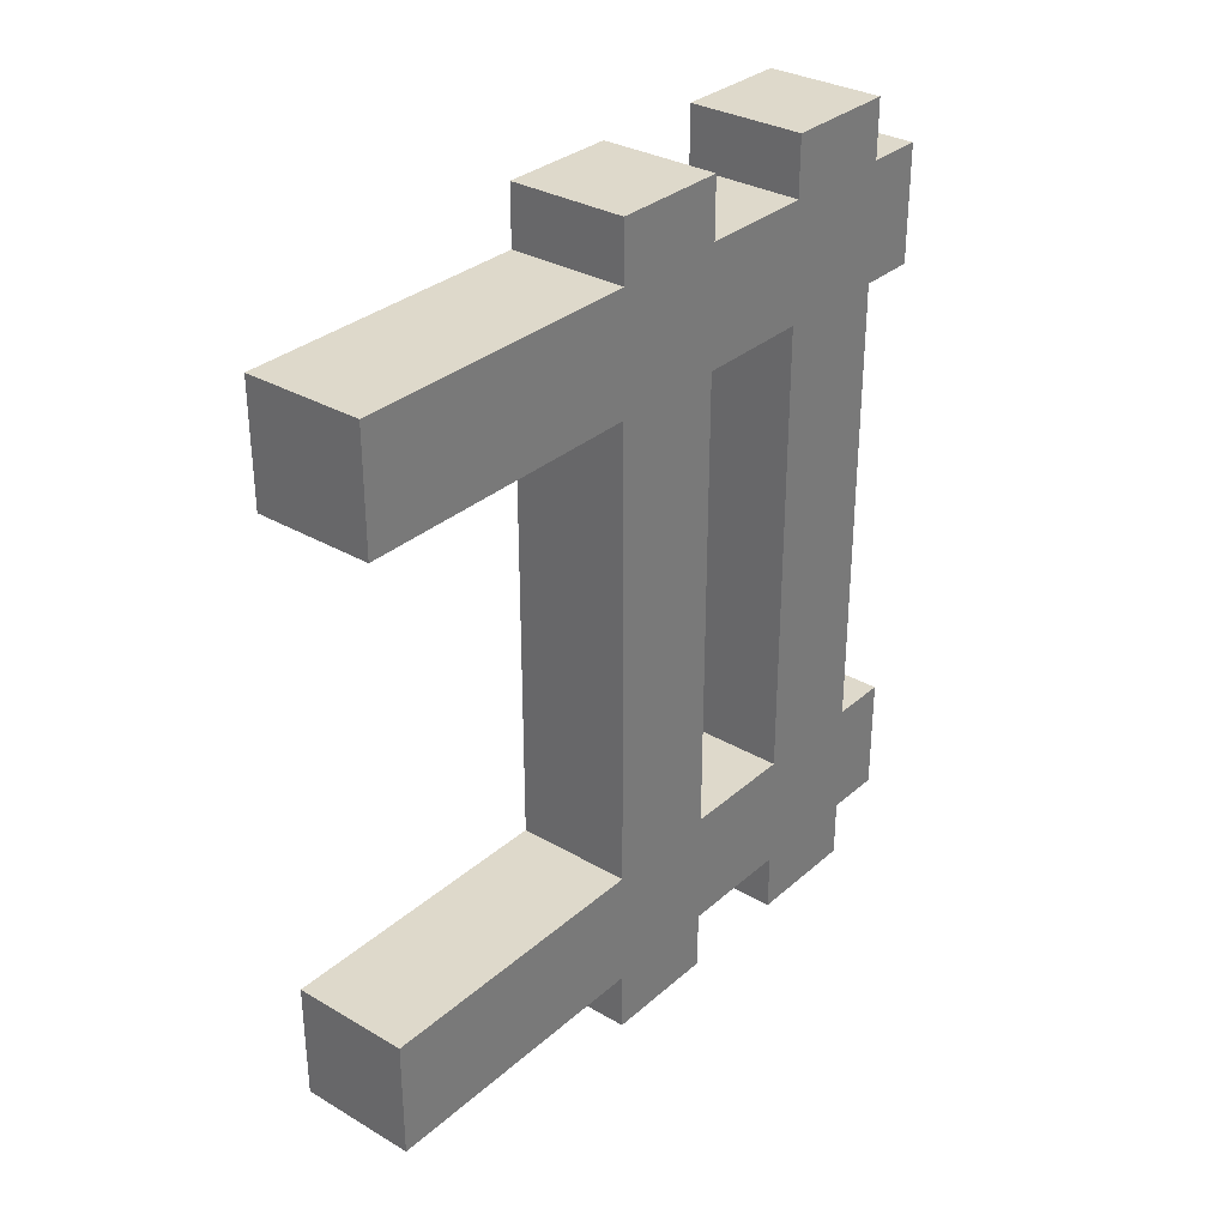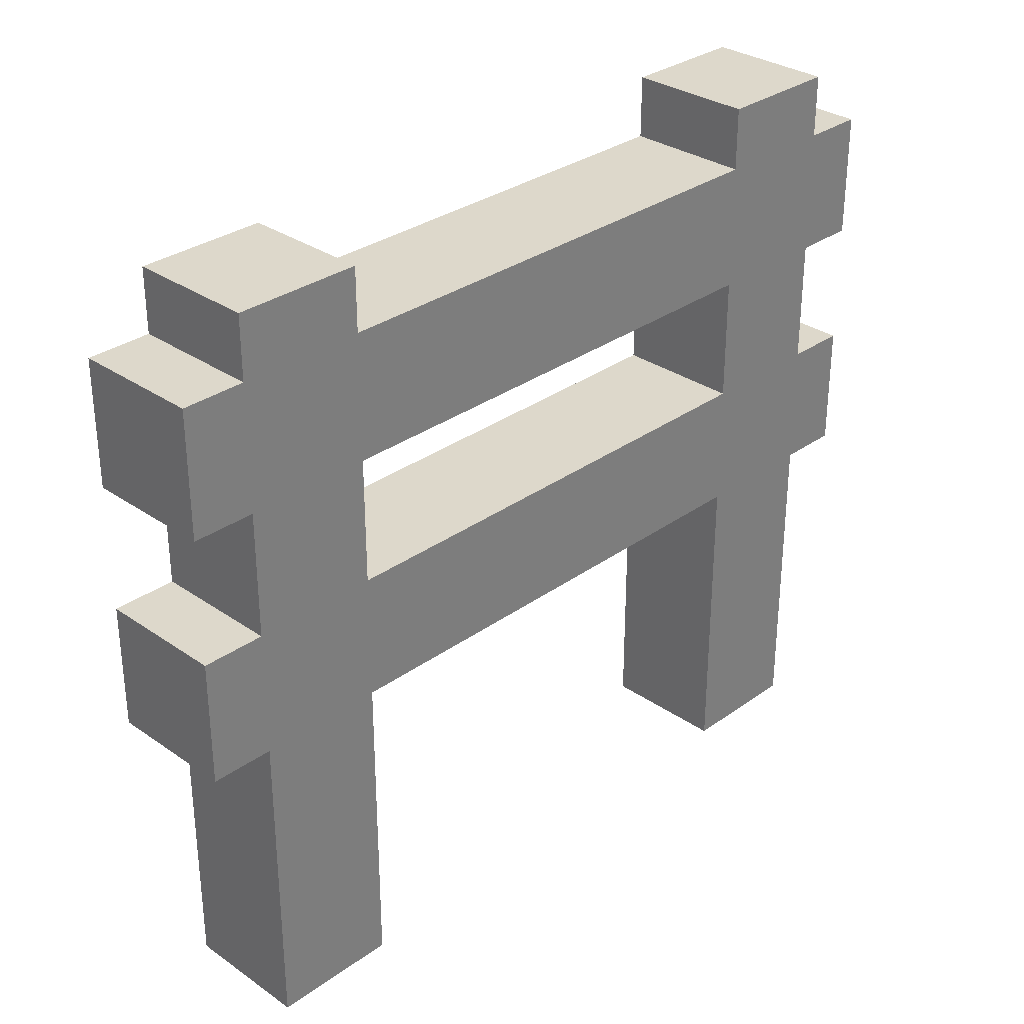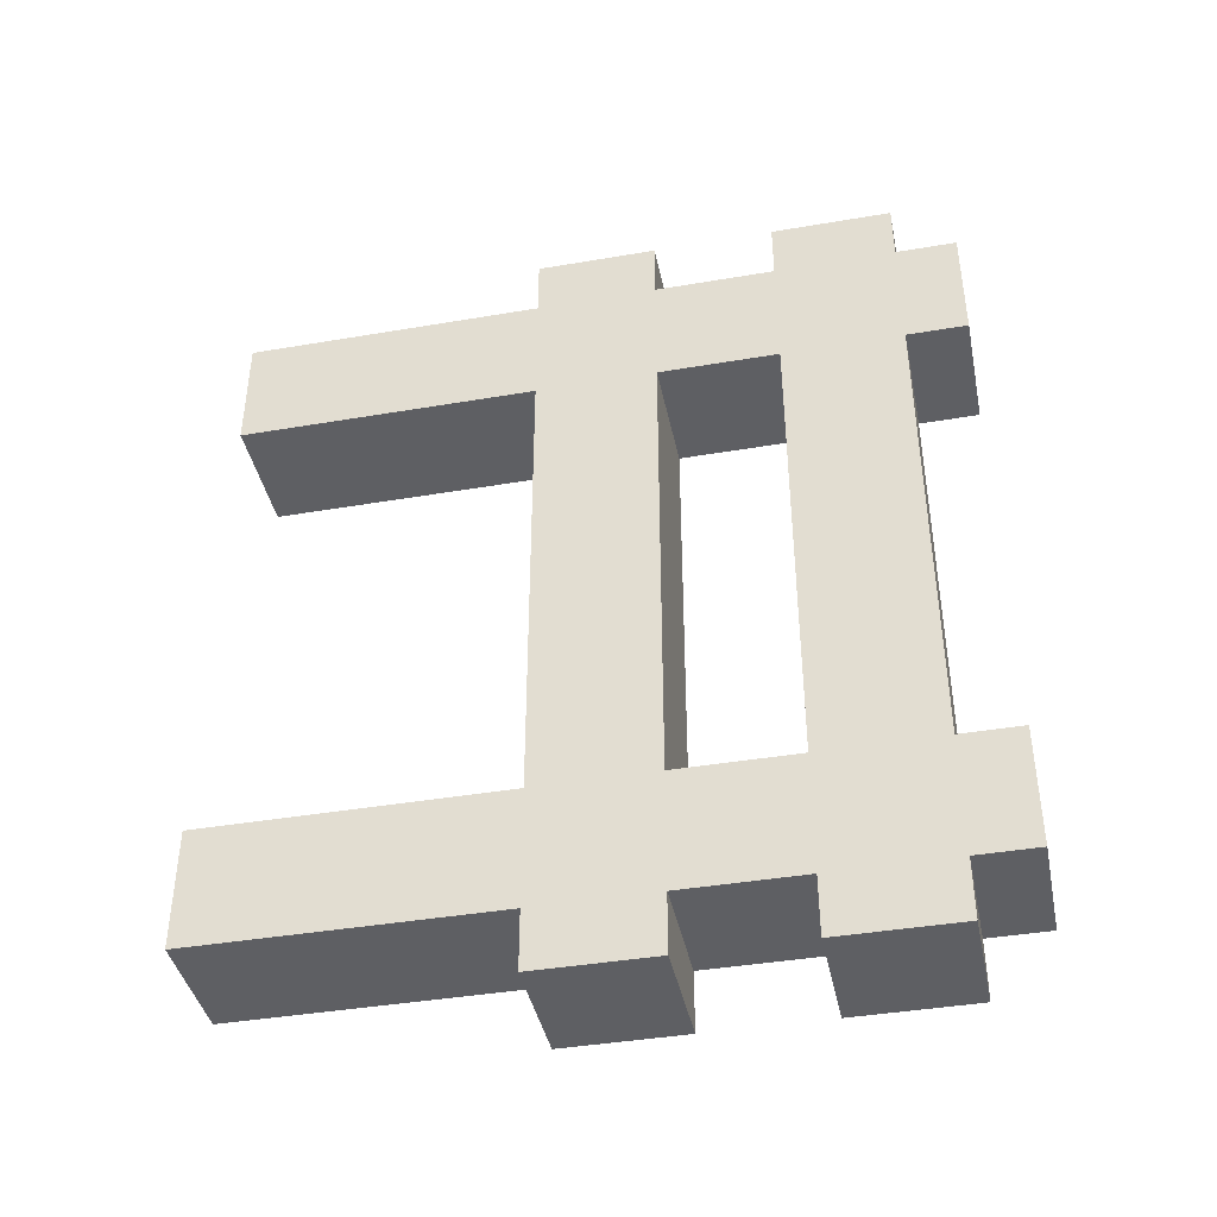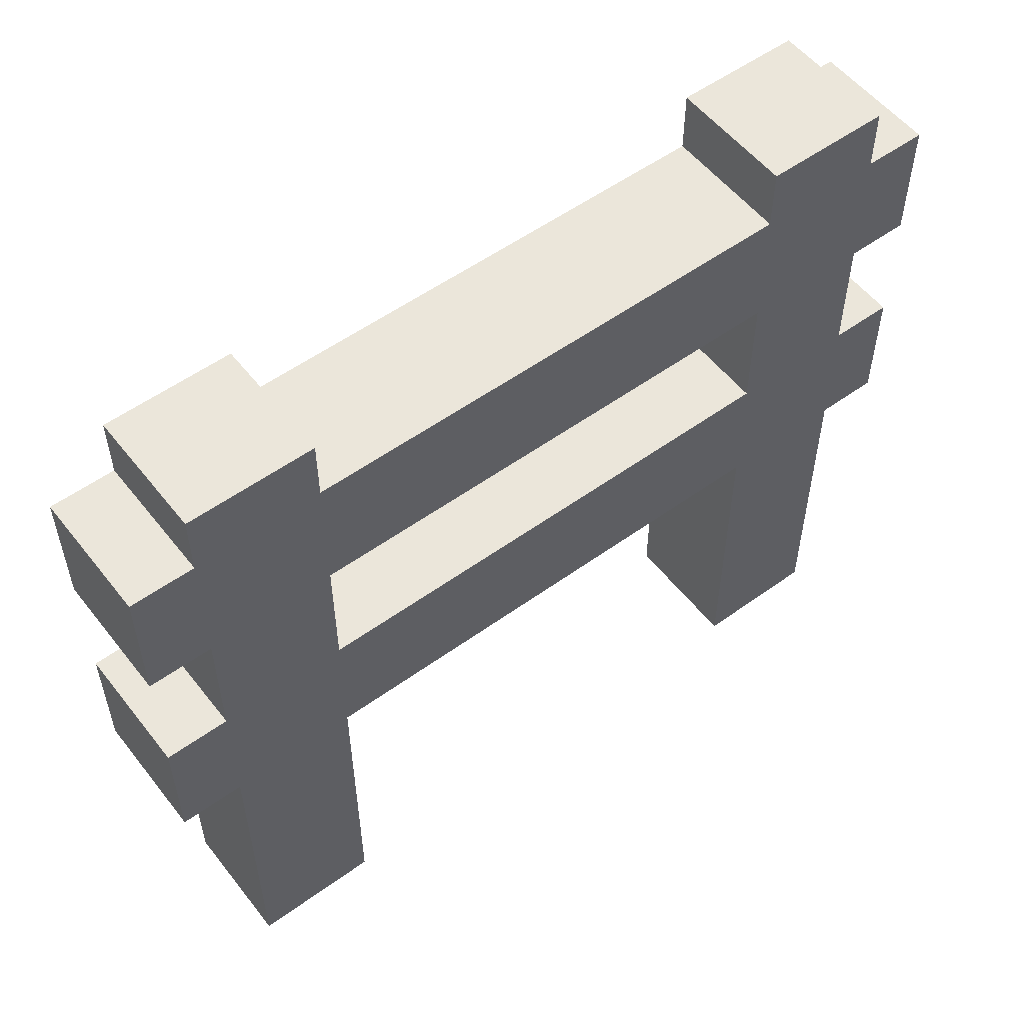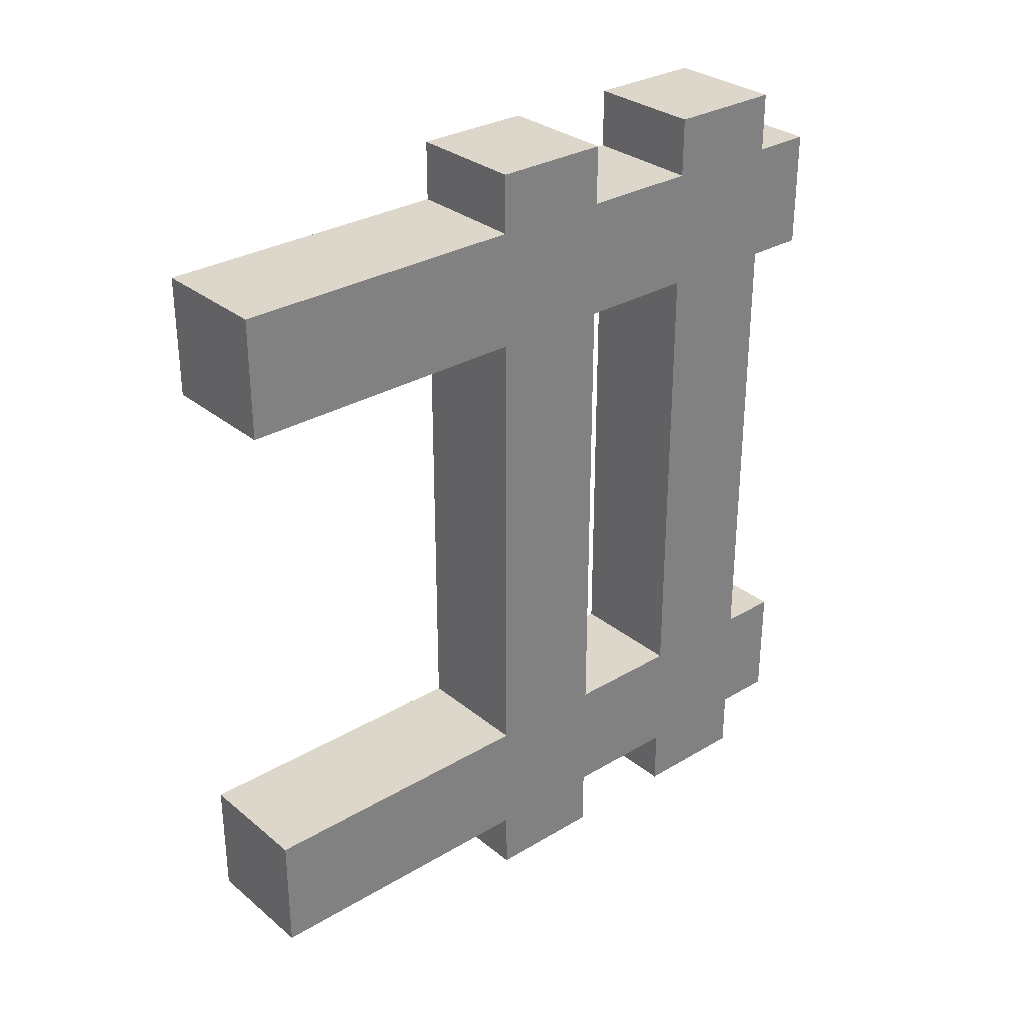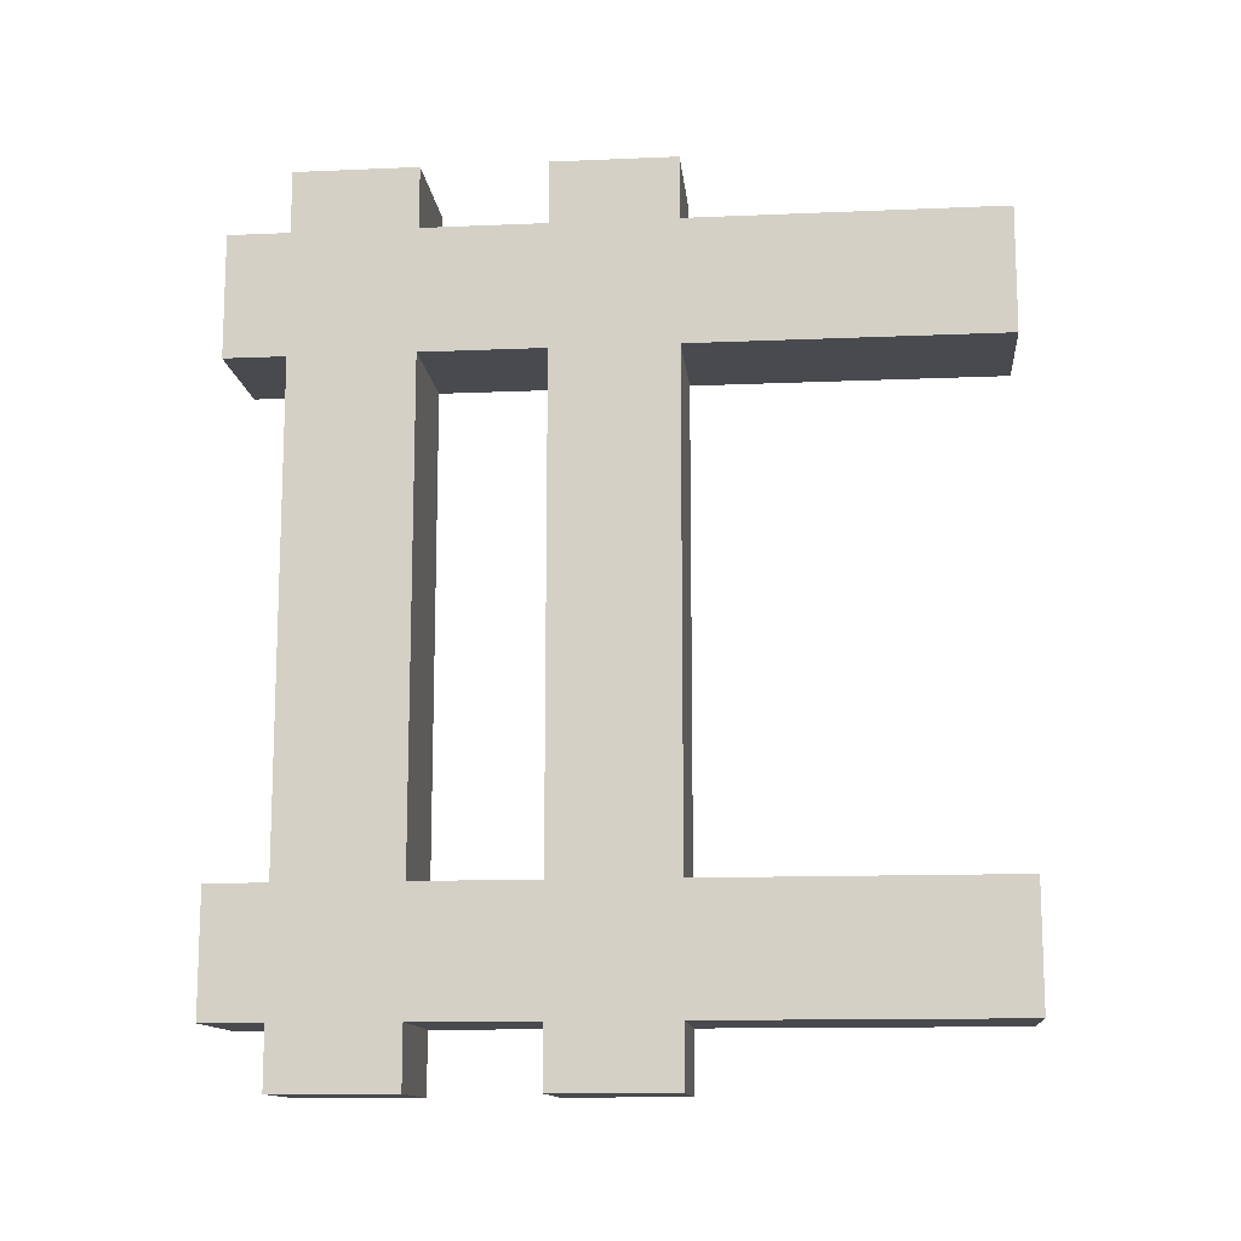
<metadata>
{"format":"obj","ext":"obj","renderer":"f3d","projection":"perspective","resolution":1024,"background":"white","views":[{"elev":31.8,"azim":39.4,"up":"+Z"},{"elev":31.3,"azim":44.5,"up":"+Y"},{"elev":-41.1,"azim":101.7,"up":"+Z"},{"elev":54.7,"azim":-127.4,"up":"+Y"},{"elev":30.4,"azim":49.3,"up":"+Z"},{"elev":-12.9,"azim":-84.4,"up":"+Z"}]}
</metadata>
<code>
v 1 0 -1
v 1 0 -3
v 1 0 -11
v 1 0 -13
v 1 5 -0
v 1 5 -1
v 1 5 -3
v 1 5 -11
v 1 5 -13
v 1 5 -14
v 1 7 -0
v 1 7 -1
v 1 7 -3
v 1 7 -11
v 1 7 -13
v 1 7 -14
v 1 9 -0
v 1 9 -1
v 1 9 -3
v 1 9 -11
v 1 9 -13
v 1 9 -14
v 1 11 -0
v 1 11 -1
v 1 11 -3
v 1 11 -11
v 1 11 -13
v 1 11 -14
v 1 12 -1
v 1 12 -3
v 1 12 -11
v 1 12 -13
v 3 0 -1
v 3 0 -3
v 3 0 -11
v 3 0 -13
v 3 5 -0
v 3 5 -1
v 3 5 -3
v 3 5 -11
v 3 5 -13
v 3 5 -14
v 3 7 -0
v 3 7 -1
v 3 7 -3
v 3 7 -11
v 3 7 -13
v 3 7 -14
v 3 9 -0
v 3 9 -1
v 3 9 -3
v 3 9 -11
v 3 9 -13
v 3 9 -14
v 3 11 -0
v 3 11 -1
v 3 11 -3
v 3 11 -11
v 3 11 -13
v 3 11 -14
v 3 12 -1
v 3 12 -3
v 3 12 -11
v 3 12 -13
v 1 5 -0
v 1 7 -0
v 1 9 -0
v 1 11 -0
v 3 5 -0
v 3 7 -0
v 3 9 -0
v 3 11 -0
v 1 0 -1
v 1 5 -1
v 1 7 -1
v 1 9 -1
v 1 11 -1
v 1 12 -1
v 3 0 -1
v 3 5 -1
v 3 7 -1
v 3 9 -1
v 3 11 -1
v 3 12 -1
v 1 0 -11
v 1 5 -11
v 1 7 -11
v 1 9 -11
v 1 11 -11
v 1 12 -11
v 3 0 -11
v 3 5 -11
v 3 7 -11
v 3 9 -11
v 3 11 -11
v 3 12 -11
v 1 0 -3
v 1 5 -3
v 1 7 -3
v 1 9 -3
v 1 11 -3
v 1 12 -3
v 3 0 -3
v 3 5 -3
v 3 7 -3
v 3 9 -3
v 3 11 -3
v 3 12 -3
v 1 0 -13
v 1 5 -13
v 1 7 -13
v 1 9 -13
v 1 11 -13
v 1 12 -13
v 3 0 -13
v 3 5 -13
v 3 7 -13
v 3 9 -13
v 3 11 -13
v 3 12 -13
v 1 5 -14
v 1 7 -14
v 1 9 -14
v 1 11 -14
v 3 5 -14
v 3 7 -14
v 3 9 -14
v 3 11 -14
v 1 0 -1
v 3 0 -1
v 1 0 -3
v 3 0 -3
v 1 0 -11
v 3 0 -11
v 1 0 -13
v 3 0 -13
v 1 5 -0
v 3 5 -0
v 1 5 -1
v 3 5 -1
v 1 5 -3
v 3 5 -3
v 1 5 -11
v 3 5 -11
v 1 5 -13
v 3 5 -13
v 1 5 -14
v 3 5 -14
v 1 9 -0
v 3 9 -0
v 1 9 -1
v 3 9 -1
v 1 9 -3
v 3 9 -3
v 1 9 -11
v 3 9 -11
v 1 9 -13
v 3 9 -13
v 1 9 -14
v 3 9 -14
v 1 7 -0
v 3 7 -0
v 1 7 -1
v 3 7 -1
v 1 7 -3
v 3 7 -3
v 1 7 -11
v 3 7 -11
v 1 7 -13
v 3 7 -13
v 1 7 -14
v 3 7 -14
v 1 11 -0
v 3 11 -0
v 1 11 -1
v 3 11 -1
v 1 11 -3
v 3 11 -3
v 1 11 -11
v 3 11 -11
v 1 11 -13
v 3 11 -13
v 1 11 -14
v 3 11 -14
v 1 12 -1
v 3 12 -1
v 1 12 -3
v 3 12 -3
v 1 12 -11
v 3 12 -11
v 1 12 -13
v 3 12 -13
f 6 2 1
f 7 2 6
f 8 4 3
f 9 4 8
f 11 7 6
f 11 10 9
f 11 9 8
f 11 8 7
f 11 6 5
f 12 10 11
f 13 10 12
f 14 10 13
f 15 10 14
f 16 10 15
f 18 13 12
f 19 13 18
f 20 15 14
f 21 15 20
f 23 19 18
f 23 22 21
f 23 21 20
f 23 20 19
f 23 18 17
f 24 22 23
f 25 22 24
f 26 22 25
f 27 22 26
f 28 22 27
f 29 25 24
f 30 25 29
f 31 27 26
f 32 27 31
f 33 34 38
f 38 34 39
f 35 36 40
f 40 36 41
f 38 39 43
f 41 42 43
f 40 41 43
f 39 40 43
f 37 38 43
f 43 42 44
f 44 42 45
f 45 42 46
f 46 42 47
f 47 42 48
f 44 45 50
f 50 45 51
f 46 47 52
f 52 47 53
f 50 51 55
f 53 54 55
f 52 53 55
f 51 52 55
f 49 50 55
f 55 54 56
f 56 54 57
f 57 54 58
f 58 54 59
f 59 54 60
f 56 57 61
f 61 57 62
f 58 59 63
f 63 59 64
f 69 66 65
f 70 66 69
f 71 68 67
f 72 68 71
f 79 74 73
f 80 74 79
f 81 76 75
f 82 76 81
f 83 78 77
f 84 78 83
f 91 86 85
f 92 86 91
f 93 88 87
f 94 88 93
f 95 90 89
f 96 90 95
f 97 98 103
f 103 98 104
f 99 100 105
f 105 100 106
f 101 102 107
f 107 102 108
f 109 110 115
f 115 110 116
f 111 112 117
f 117 112 118
f 113 114 119
f 119 114 120
f 121 122 125
f 125 122 126
f 123 124 127
f 127 124 128
f 131 130 129
f 132 130 131
f 135 134 133
f 136 134 135
f 139 138 137
f 140 138 139
f 143 142 141
f 144 142 143
f 147 146 145
f 148 146 147
f 151 150 149
f 152 150 151
f 155 154 153
f 156 154 155
f 159 158 157
f 160 158 159
f 161 162 163
f 163 162 164
f 165 166 167
f 167 166 168
f 169 170 171
f 171 170 172
f 173 174 175
f 175 174 176
f 177 178 179
f 179 178 180
f 181 182 183
f 183 182 184
f 185 186 187
f 187 186 188
f 189 190 191
f 191 190 192

</code>
